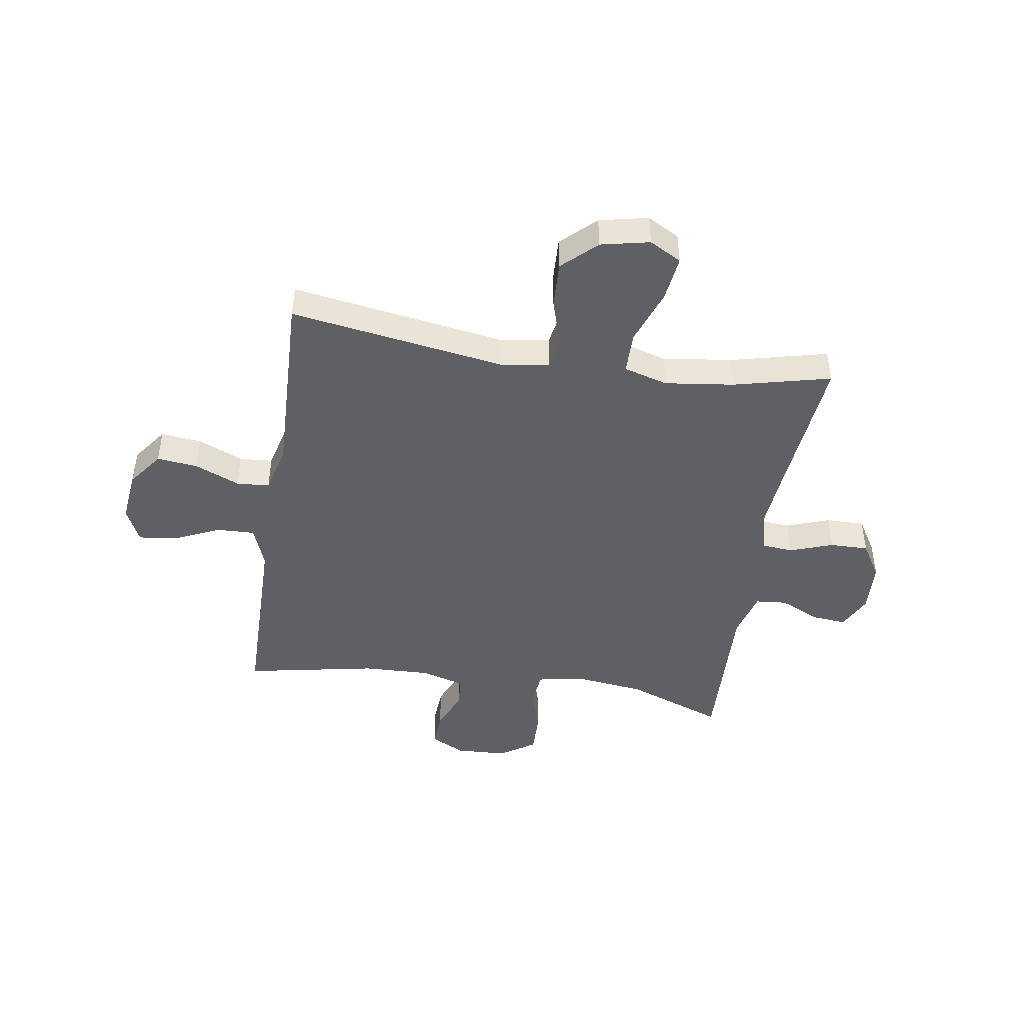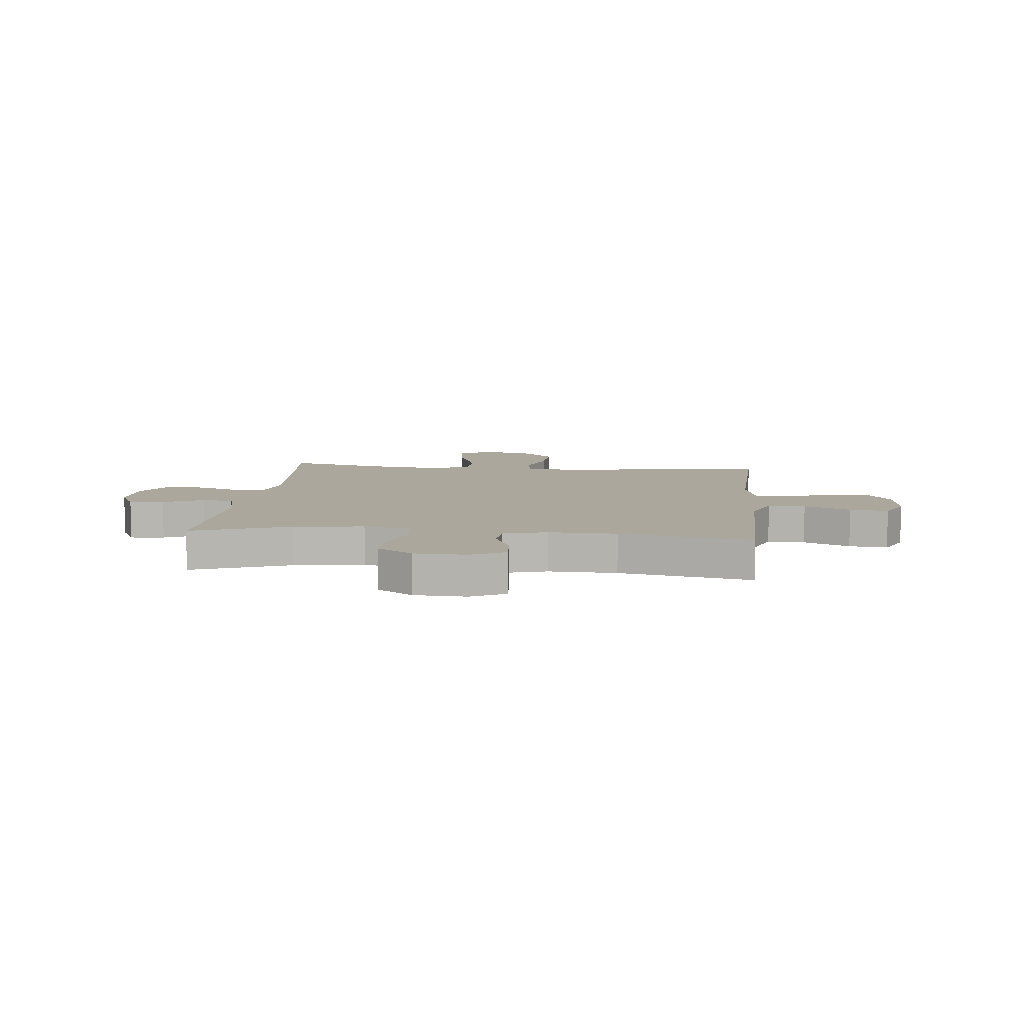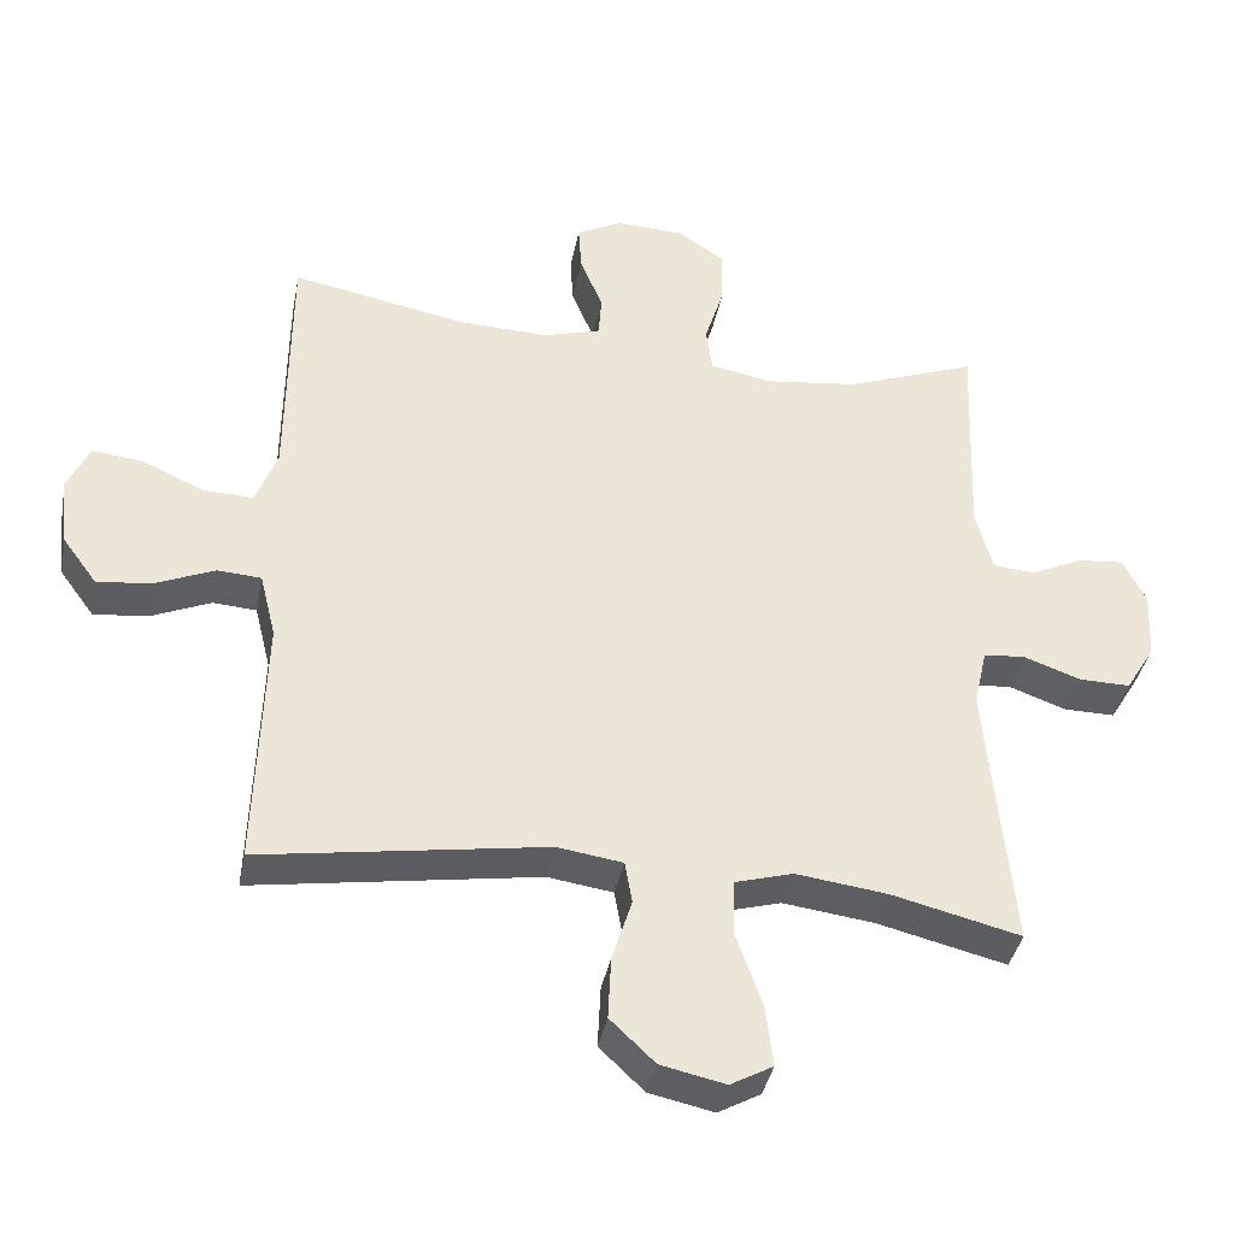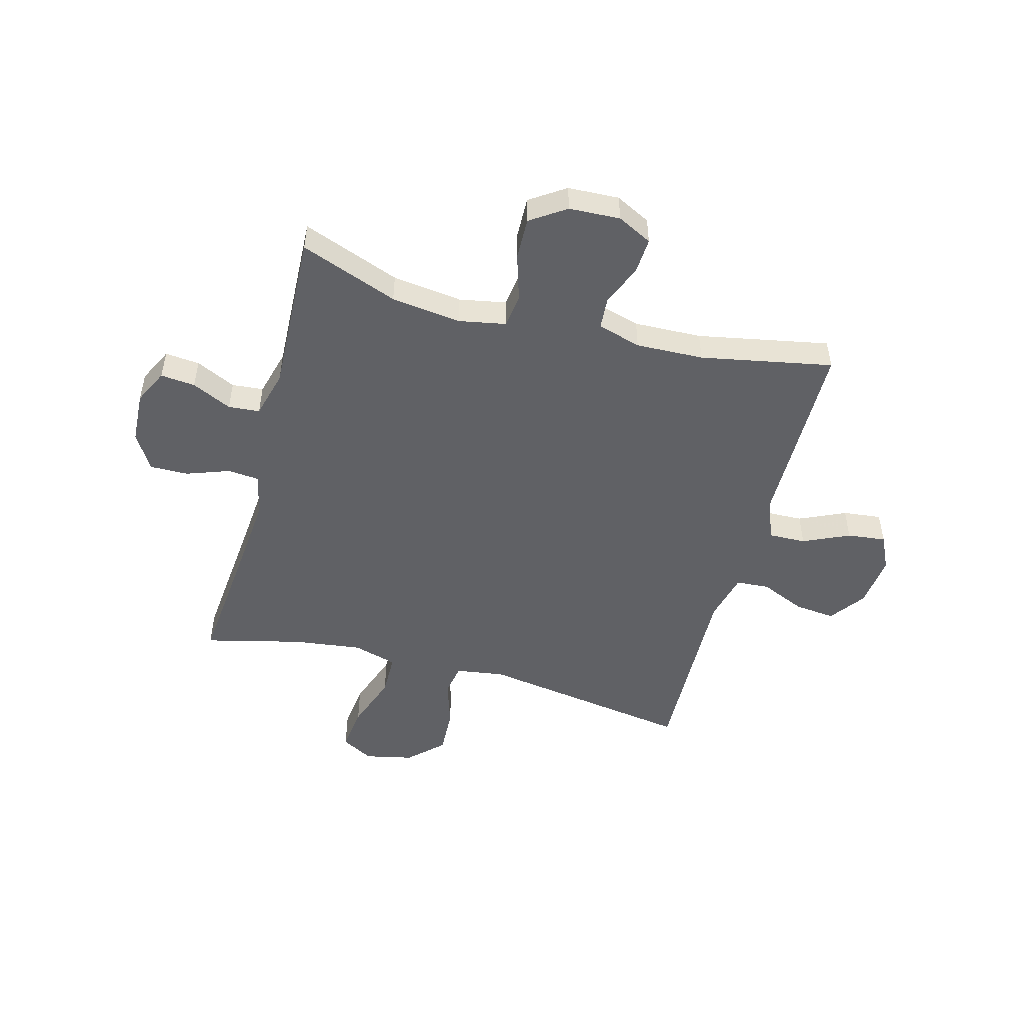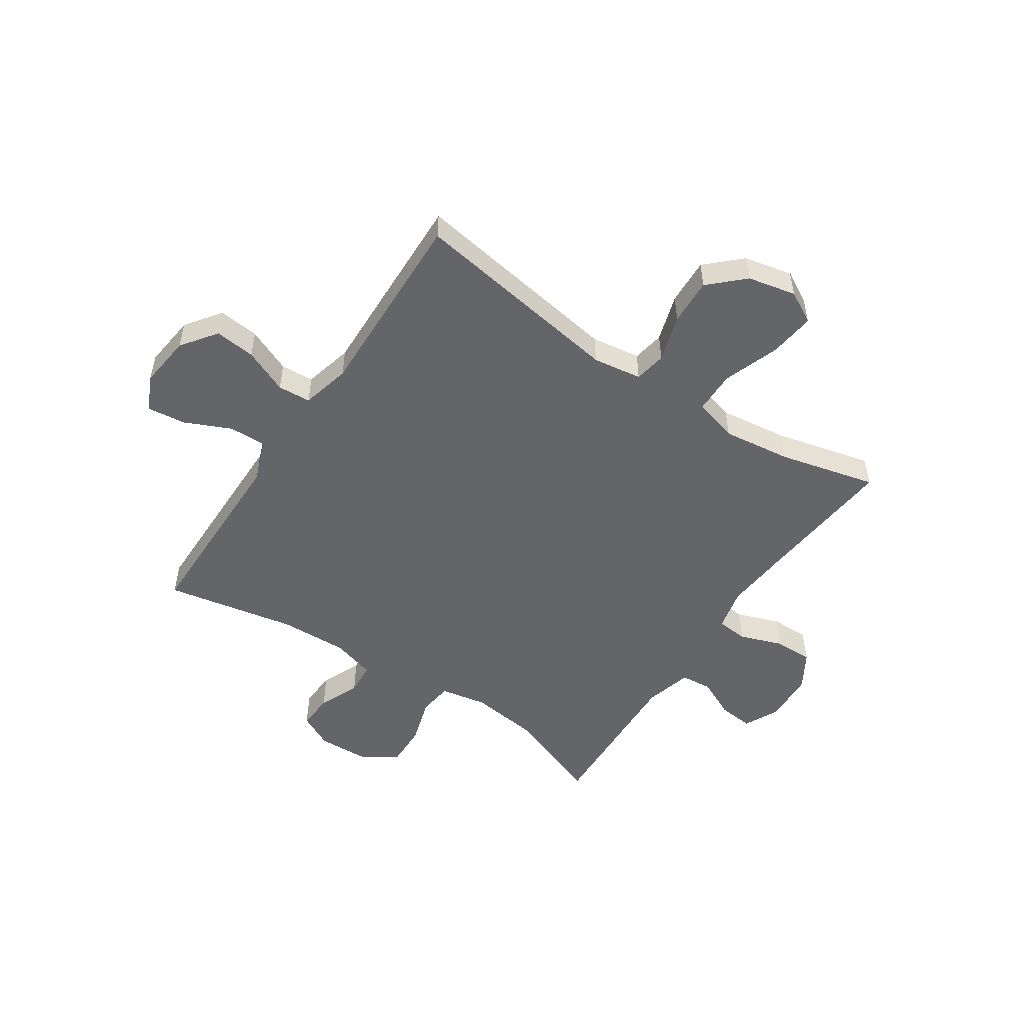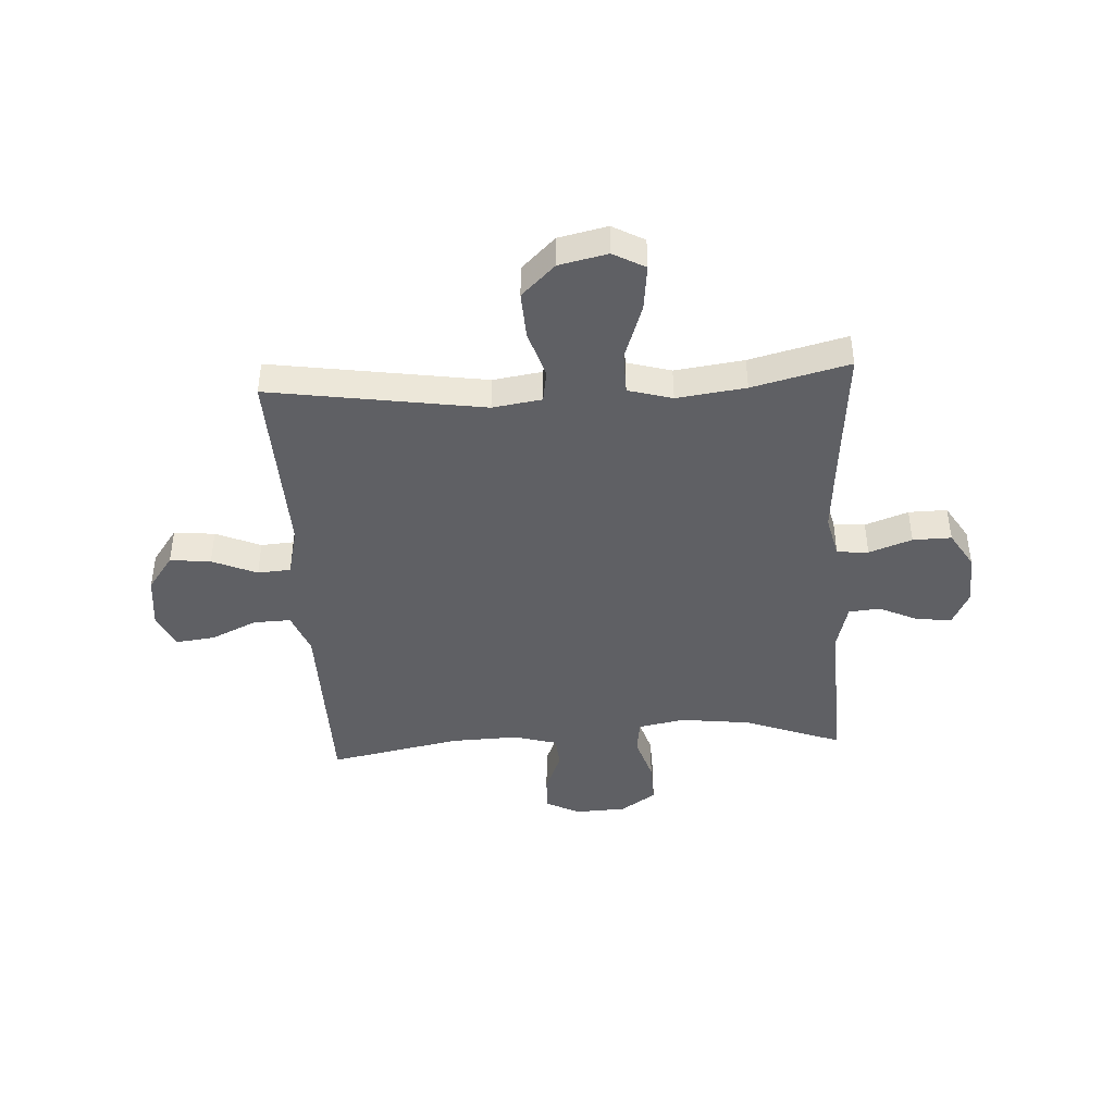
<metadata>
{"format":"obj","ext":"obj","renderer":"f3d","projection":"perspective","resolution":1024,"background":"white","views":[{"elev":-44.9,"azim":171.1,"up":"+Y"},{"elev":8.3,"azim":5.9,"up":"+Y"},{"elev":-38.4,"azim":169.2,"up":"+Z"},{"elev":-50.0,"azim":-15.0,"up":"+Y"},{"elev":-51.6,"azim":146.3,"up":"+Y"},{"elev":-43.4,"azim":-176.4,"up":"+Y"}]}
</metadata>
<code>
v 0.5 0.07 0.5
v 0.502 0.07 0.276
v 0.503 0.07 0.153
v 0.532 0.07 0.076
v 0.6 0.07 0.078
v 0.684 0.07 0.116
v 0.754 0.07 0.124
v 0.784 0.07 0.06
v 0.773 0.07 -0.036
v 0.726 0.07 -0.1
v 0.652 0.07 -0.092
v 0.571 0.07 -0.057
v 0.511 0.07 -0.061
v 0.489 0.07 -0.15
v 0.5 0.07 -0.5
v 0.111 0.07 -0.439
v 0.022 0.07 -0.452
v 0.012 0.07 -0.51
v 0.039 0.07 -0.596
v 0.043 0.07 -0.681
v -0.018 0.07 -0.739
v -0.106 0.07 -0.758
v -0.164 0.07 -0.726
v -0.154 0.07 -0.643
v -0.118 0.07 -0.541
v -0.119 0.07 -0.464
v -0.199 0.07 -0.441
v -0.324 0.07 -0.457
v -0.5 0.07 -0.5
v -0.476 0.07 -0.243
v -0.466 0.07 -0.124
v -0.484 0.07 -0.046
v -0.541 0.07 -0.041
v -0.619 0.07 -0.069
v -0.689 0.07 -0.07
v -0.729 0.07 -0.004
v -0.734 0.07 0.09
v -0.703 0.07 0.153
v -0.64 0.07 0.147
v -0.568 0.07 0.113
v -0.511 0.07 0.118
v -0.488 0.07 0.204
v -0.5 0.07 0.5
v -0.322 0.07 0.433
v -0.195 0.07 0.417
v -0.11 0.07 0.433
v -0.102 0.07 0.495
v -0.128 0.07 0.579
v -0.13 0.07 0.656
v -0.066 0.07 0.699
v 0.027 0.07 0.703
v 0.09 0.07 0.671
v 0.086 0.07 0.606
v 0.055 0.07 0.531
v 0.059 0.07 0.473
v 0.138 0.07 0.45
v 0.261 0.07 0.454
v 0.5 0 0.5
v 0.502 0 0.276
v 0.503 0 0.153
v 0.532 0 0.076
v 0.6 0 0.078
v 0.684 0 0.116
v 0.754 0 0.124
v 0.784 0 0.06
v 0.773 0 -0.036
v 0.726 0 -0.1
v 0.652 0 -0.092
v 0.571 0 -0.057
v 0.511 0 -0.061
v 0.489 0 -0.15
v 0.5 0 -0.5
v 0.111 0 -0.439
v 0.022 0 -0.452
v 0.012 0 -0.51
v 0.039 0 -0.596
v 0.043 0 -0.681
v -0.018 0 -0.739
v -0.106 0 -0.758
v -0.164 0 -0.726
v -0.154 0 -0.643
v -0.118 0 -0.541
v -0.119 0 -0.464
v -0.199 0 -0.441
v -0.324 0 -0.457
v -0.5 0 -0.5
v -0.476 0 -0.243
v -0.466 0 -0.124
v -0.484 0 -0.046
v -0.541 0 -0.041
v -0.619 0 -0.069
v -0.689 0 -0.07
v -0.729 0 -0.004
v -0.734 0 0.09
v -0.703 0 0.153
v -0.64 0 0.147
v -0.568 0 0.113
v -0.511 0 0.118
v -0.488 0 0.204
v -0.5 0 0.5
v -0.322 0 0.433
v -0.195 0 0.417
v -0.11 0 0.433
v -0.102 0 0.495
v -0.128 0 0.579
v -0.13 0 0.656
v -0.066 0 0.699
v 0.027 0 0.703
v 0.09 0 0.671
v 0.086 0 0.606
v 0.055 0 0.531
v 0.059 0 0.473
v 0.138 0 0.45
v 0.261 0 0.454
f 51 52 53 54
f 51 54 55
f 50 51 55
f 47 48 49 50
f 46 47 50 55
f 42 43 44
f 41 42 44 45
f 37 38 39 40
f 37 40 41
f 36 37 41
f 33 34 35 36
f 32 33 36 41
f 31 32 41 45
f 28 29 30
f 27 28 30 31
f 26 27 31 45
f 22 23 24 25
f 22 25 26
f 21 22 26
f 18 19 20 21
f 18 21 26 45
f 14 15 16
f 13 14 16 17
f 9 10 11 12
f 9 12 13
f 8 9 13
f 5 6 7 8
f 4 5 8 13
f 3 4 13 17
f 57 1 2 3
f 56 57 3 17
f 46 55 56 17
f 17 18 45 46
f 111 110 109 108
f 112 111 108
f 112 108 107
f 107 106 105 104
f 112 107 104 103
f 101 100 99
f 102 101 99 98
f 97 96 95 94
f 98 97 94
f 98 94 93
f 93 92 91 90
f 98 93 90 89
f 102 98 89 88
f 87 86 85
f 88 87 85 84
f 102 88 84 83
f 82 81 80 79
f 83 82 79
f 83 79 78
f 78 77 76 75
f 102 83 78 75
f 73 72 71
f 74 73 71 70
f 69 68 67 66
f 70 69 66
f 70 66 65
f 65 64 63 62
f 70 65 62 61
f 74 70 61 60
f 60 59 58 114
f 74 60 114 113
f 74 113 112 103
f 103 102 75 74
f 1 58 59 2
f 2 59 60 3
f 3 60 61 4
f 4 61 62 5
f 5 62 63 6
f 6 63 64 7
f 7 64 65 8
f 8 65 66 9
f 9 66 67 10
f 10 67 68 11
f 11 68 69 12
f 12 69 70 13
f 13 70 71 14
f 14 71 72 15
f 15 72 73 16
f 16 73 74 17
f 17 74 75 18
f 18 75 76 19
f 19 76 77 20
f 20 77 78 21
f 21 78 79 22
f 22 79 80 23
f 23 80 81 24
f 24 81 82 25
f 25 82 83 26
f 26 83 84 27
f 27 84 85 28
f 28 85 86 29
f 29 86 87 30
f 30 87 88 31
f 31 88 89 32
f 32 89 90 33
f 33 90 91 34
f 34 91 92 35
f 35 92 93 36
f 36 93 94 37
f 37 94 95 38
f 38 95 96 39
f 39 96 97 40
f 40 97 98 41
f 41 98 99 42
f 42 99 100 43
f 43 100 101 44
f 44 101 102 45
f 45 102 103 46
f 46 103 104 47
f 47 104 105 48
f 48 105 106 49
f 49 106 107 50
f 50 107 108 51
f 51 108 109 52
f 52 109 110 53
f 53 110 111 54
f 54 111 112 55
f 55 112 113 56
f 56 113 114 57
f 57 114 58 1

</code>
